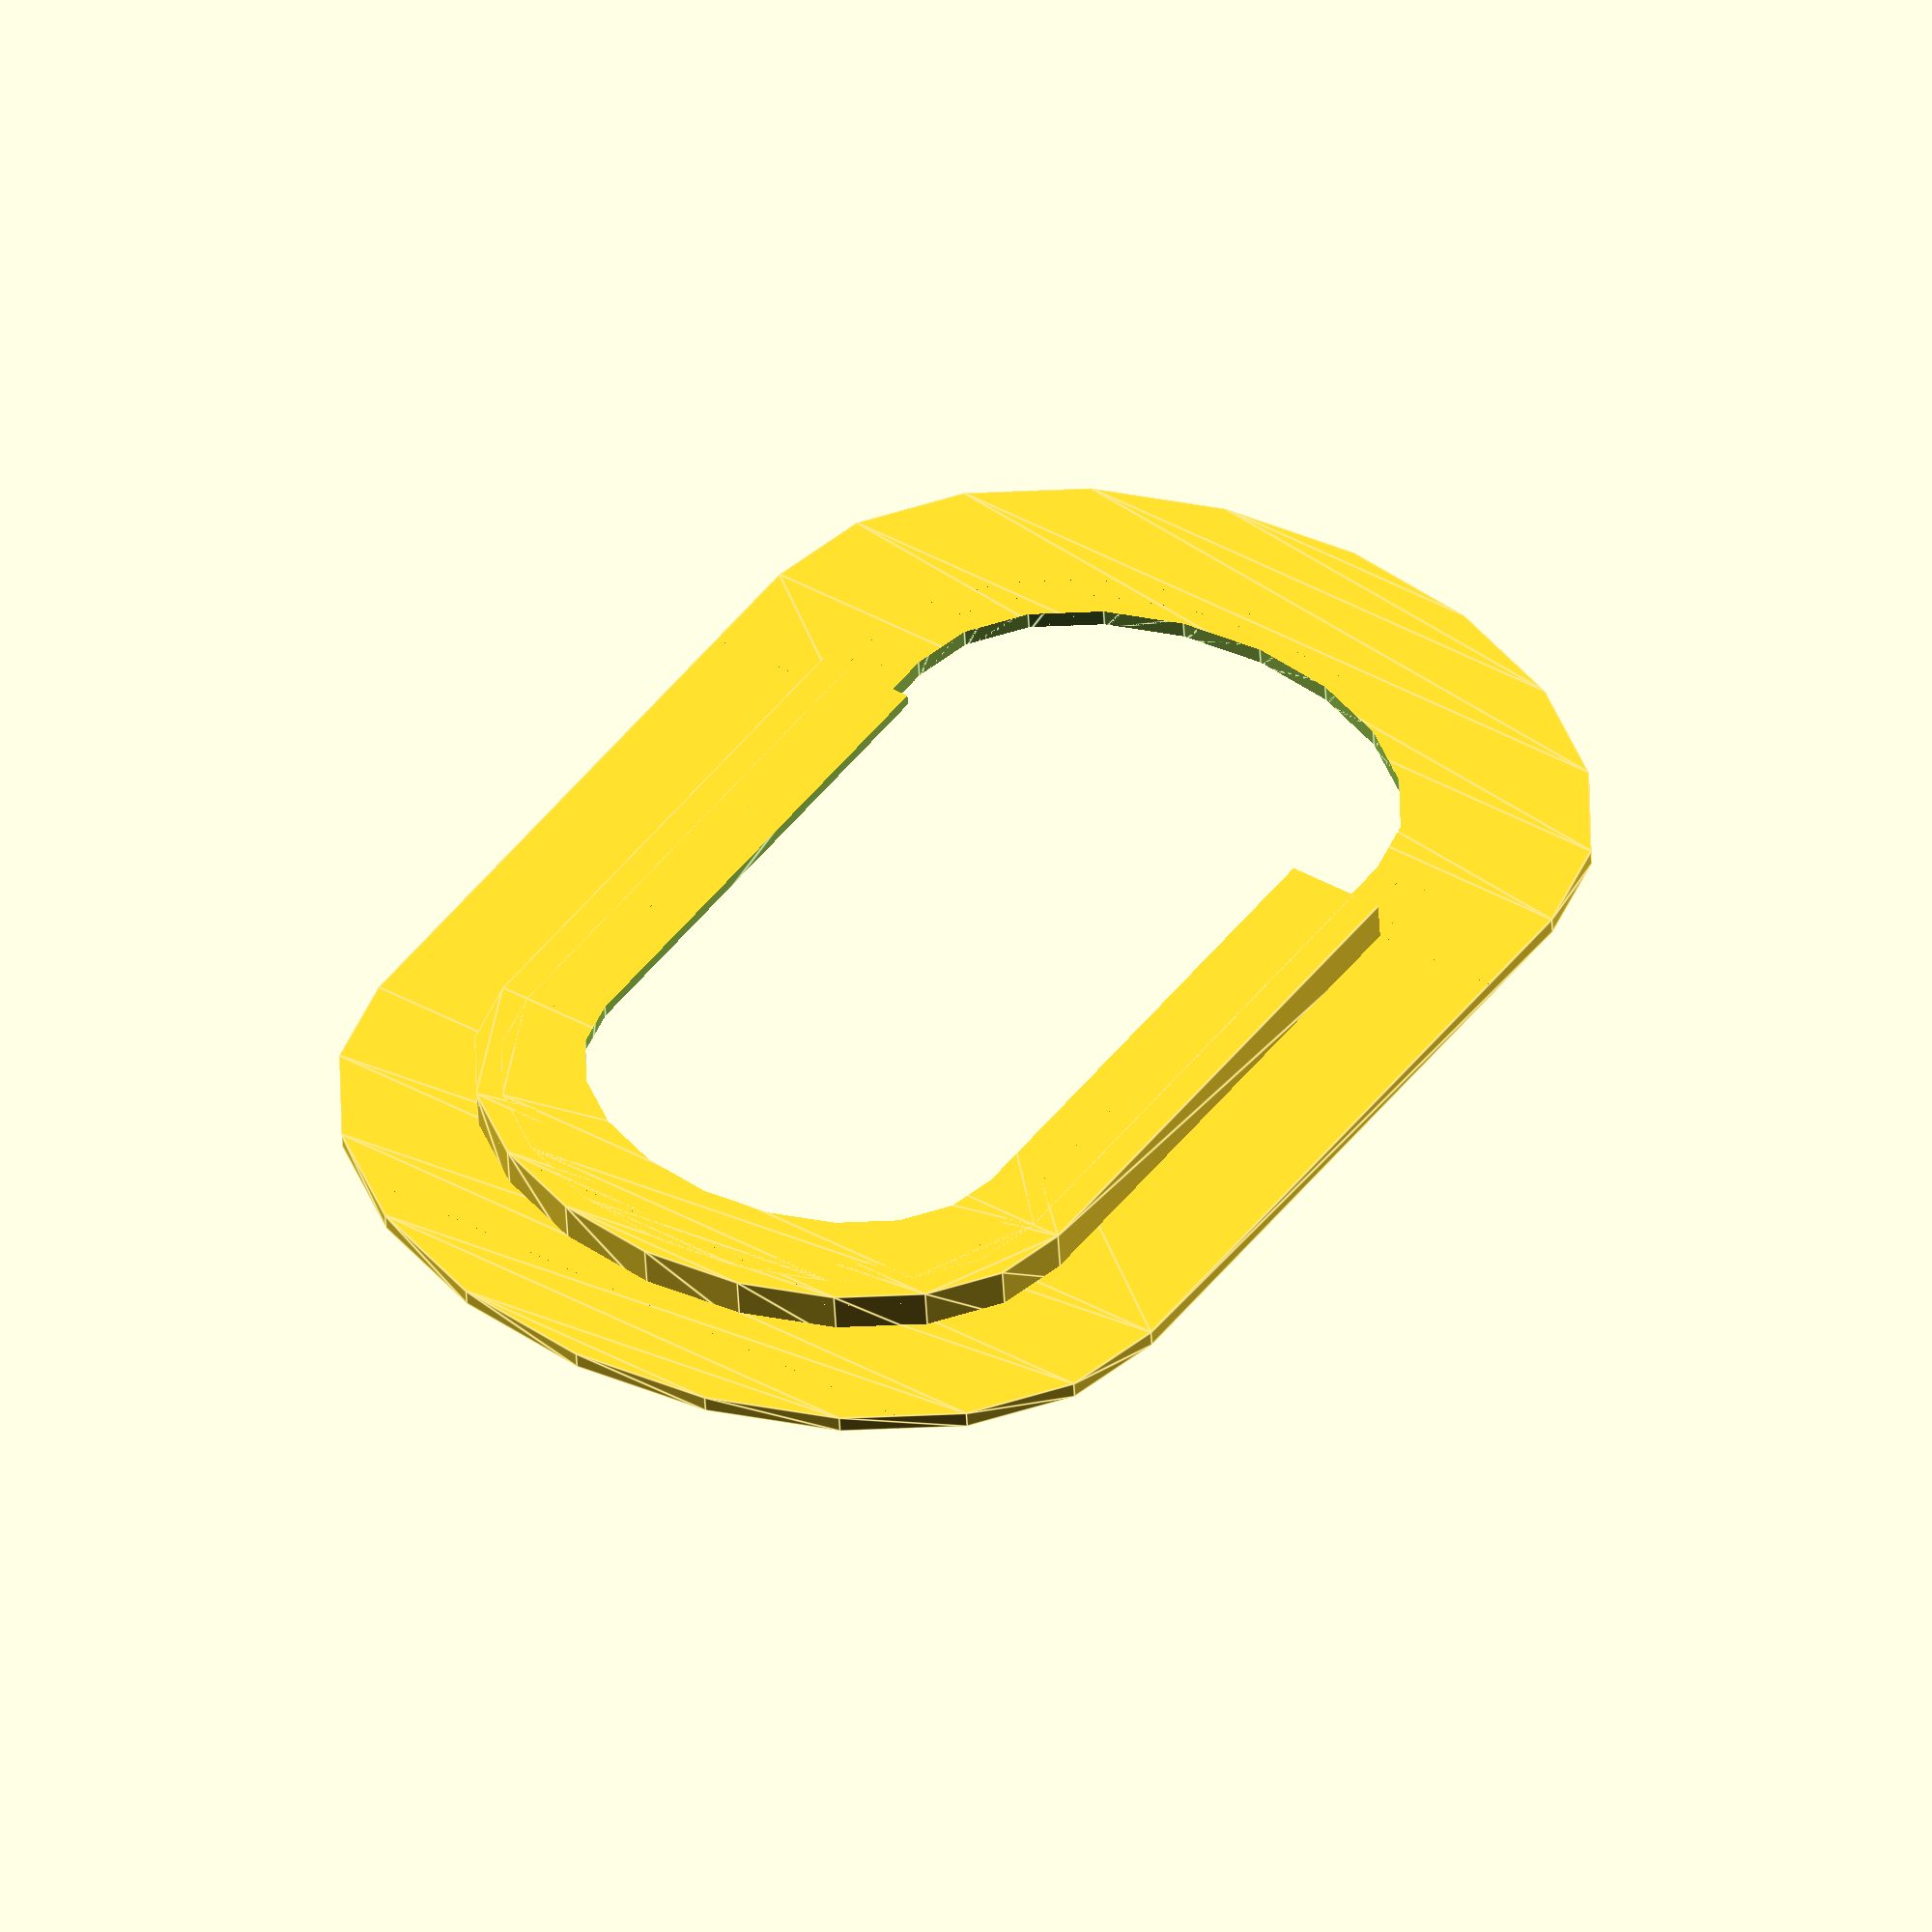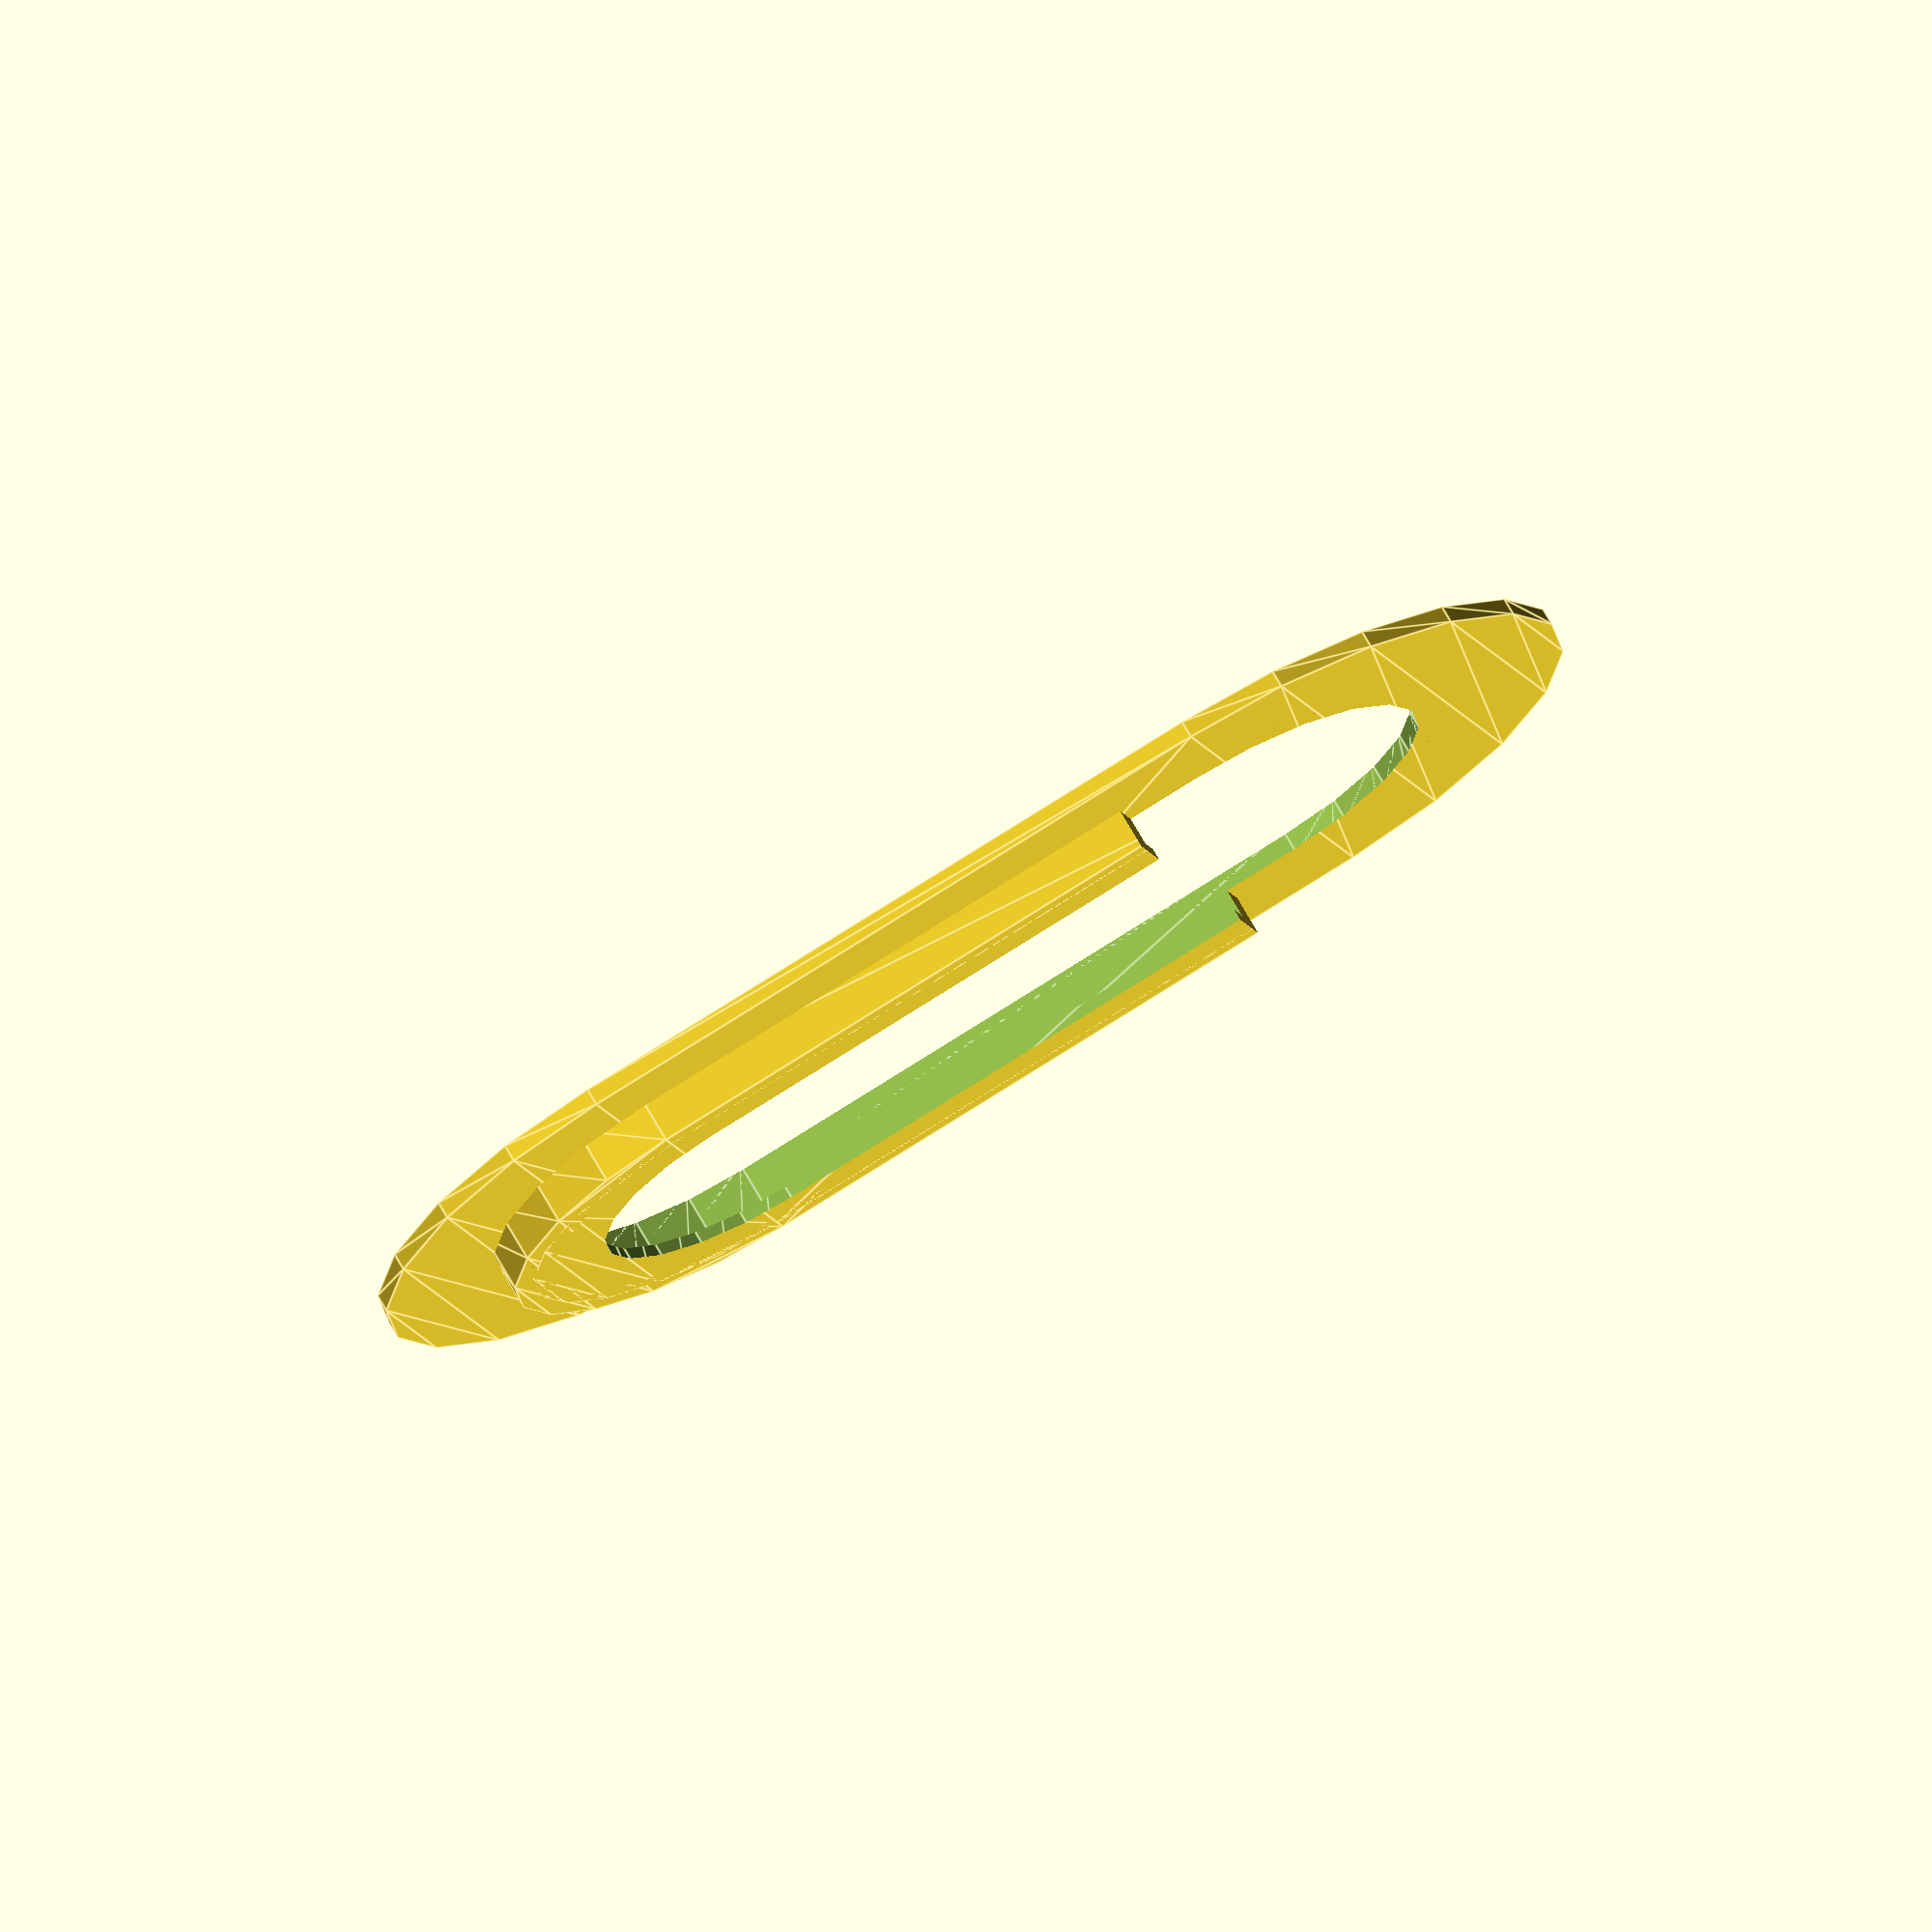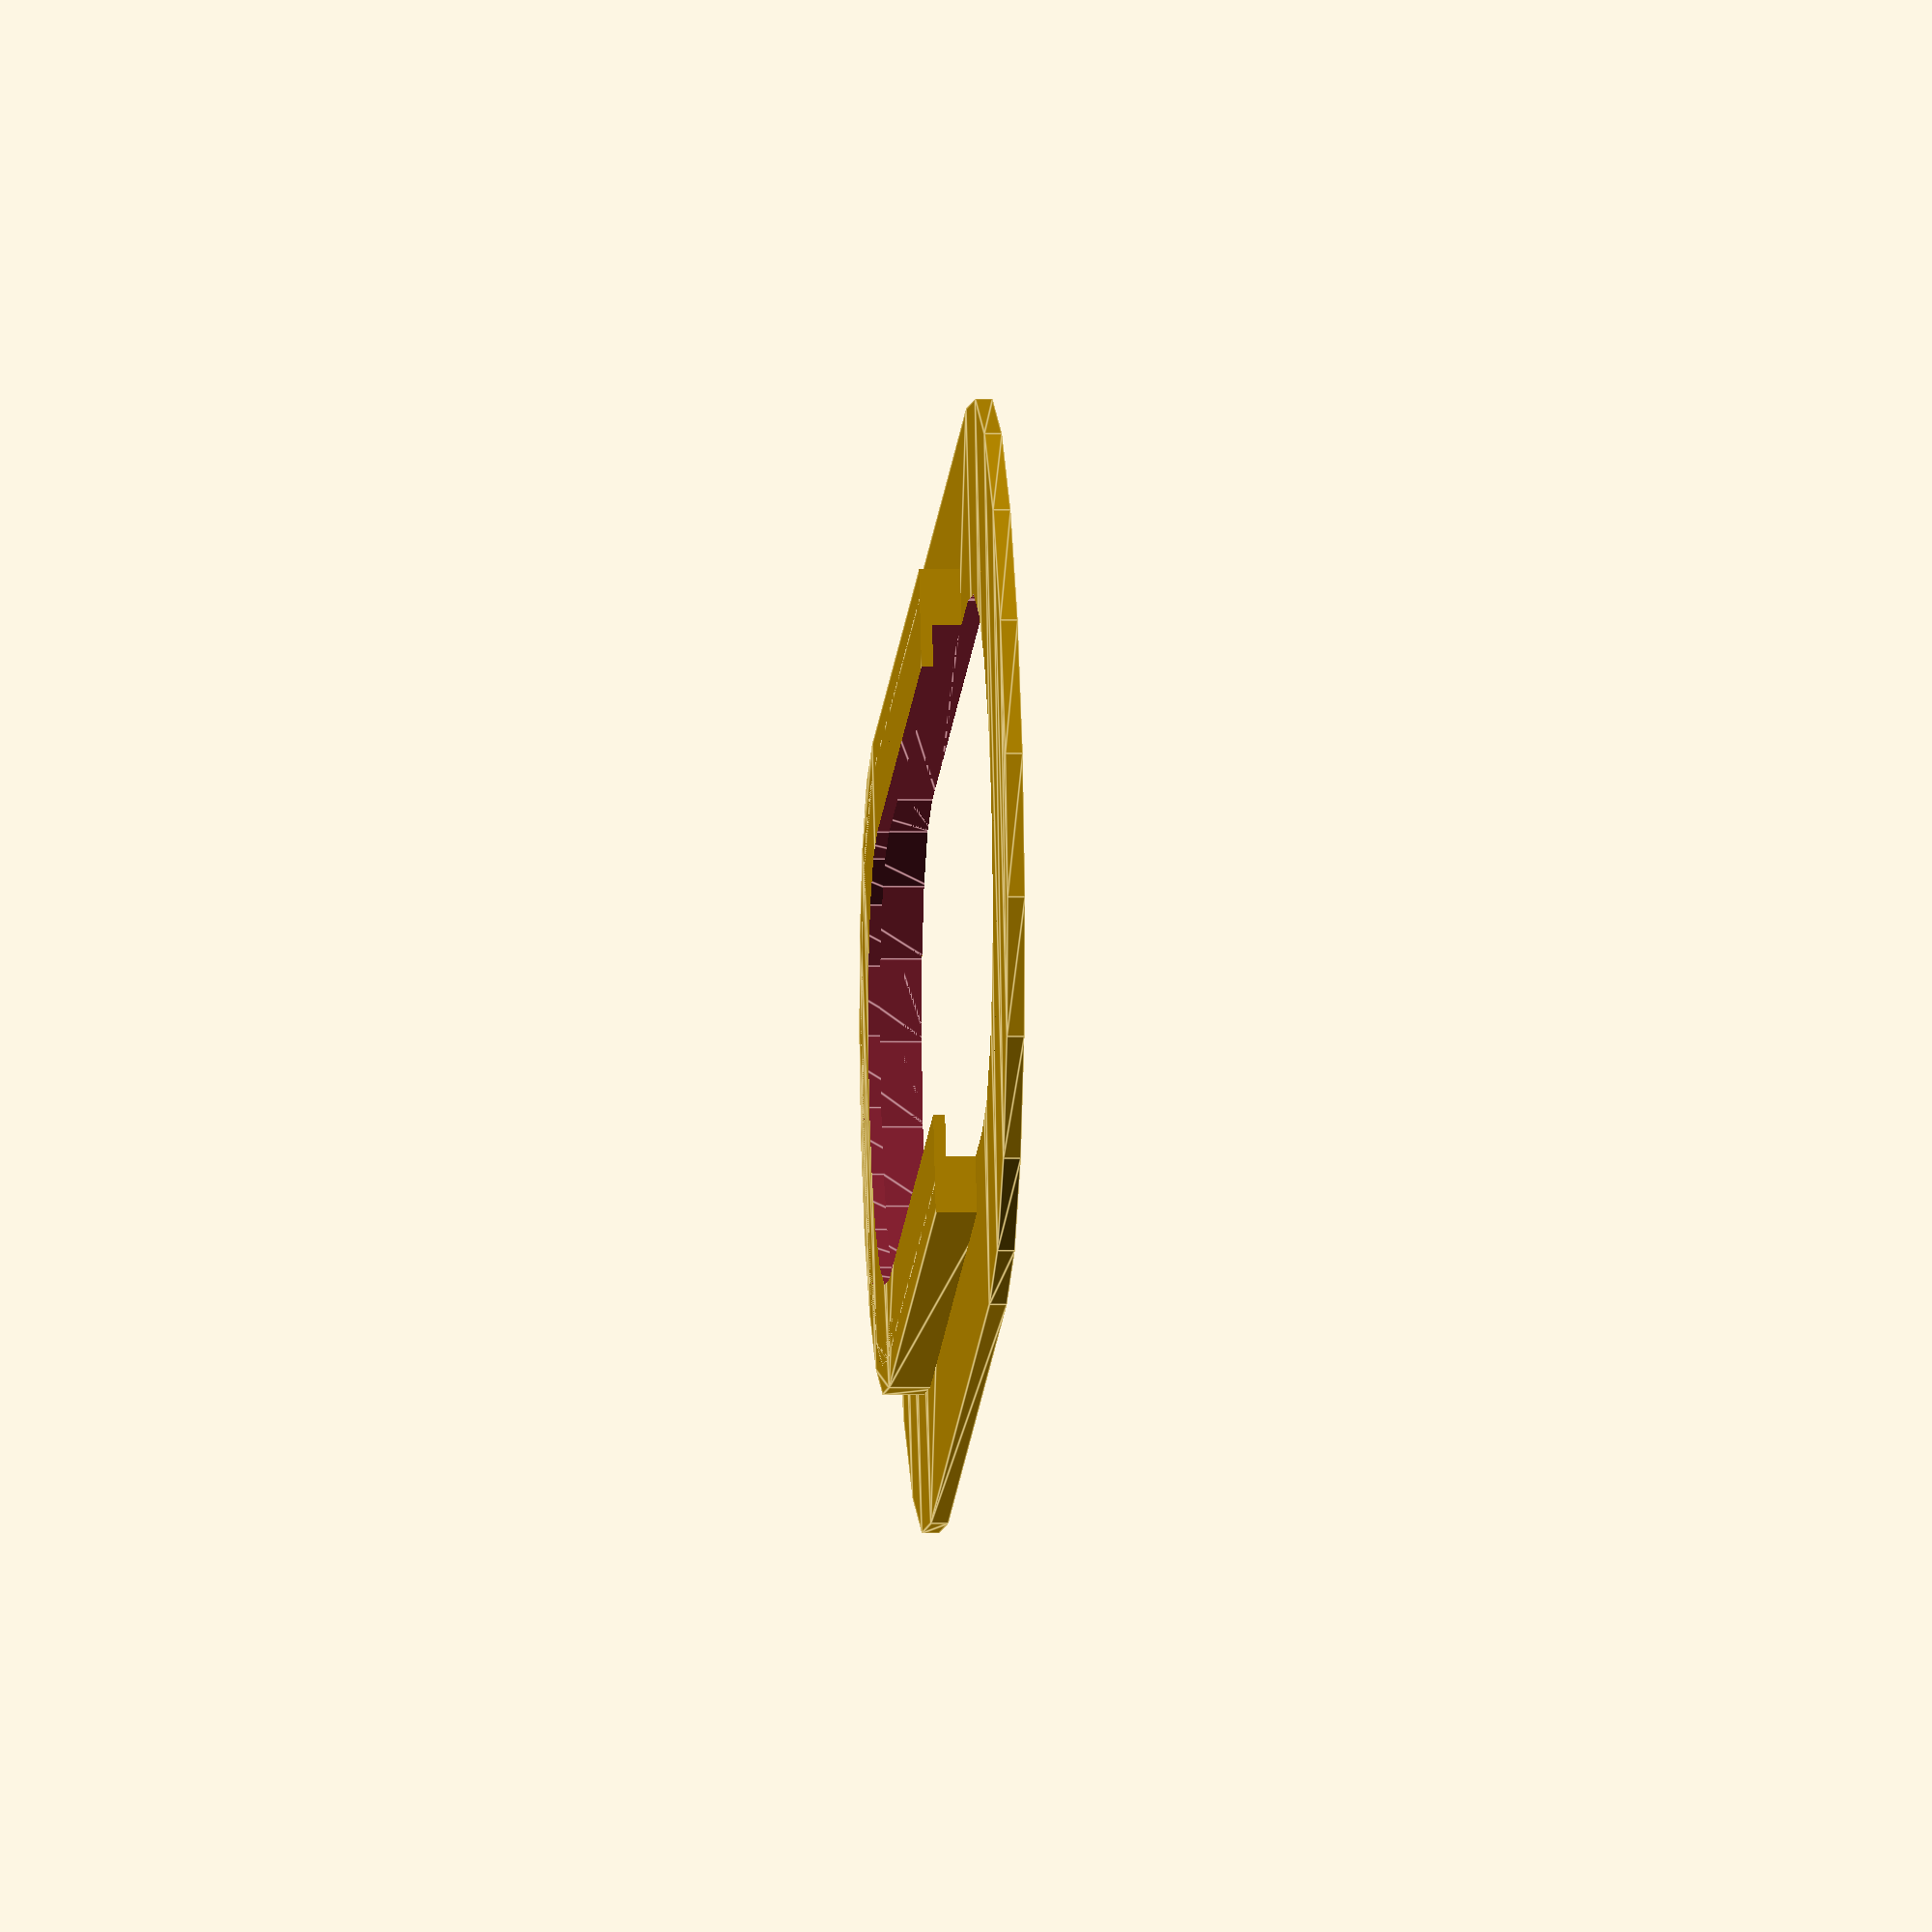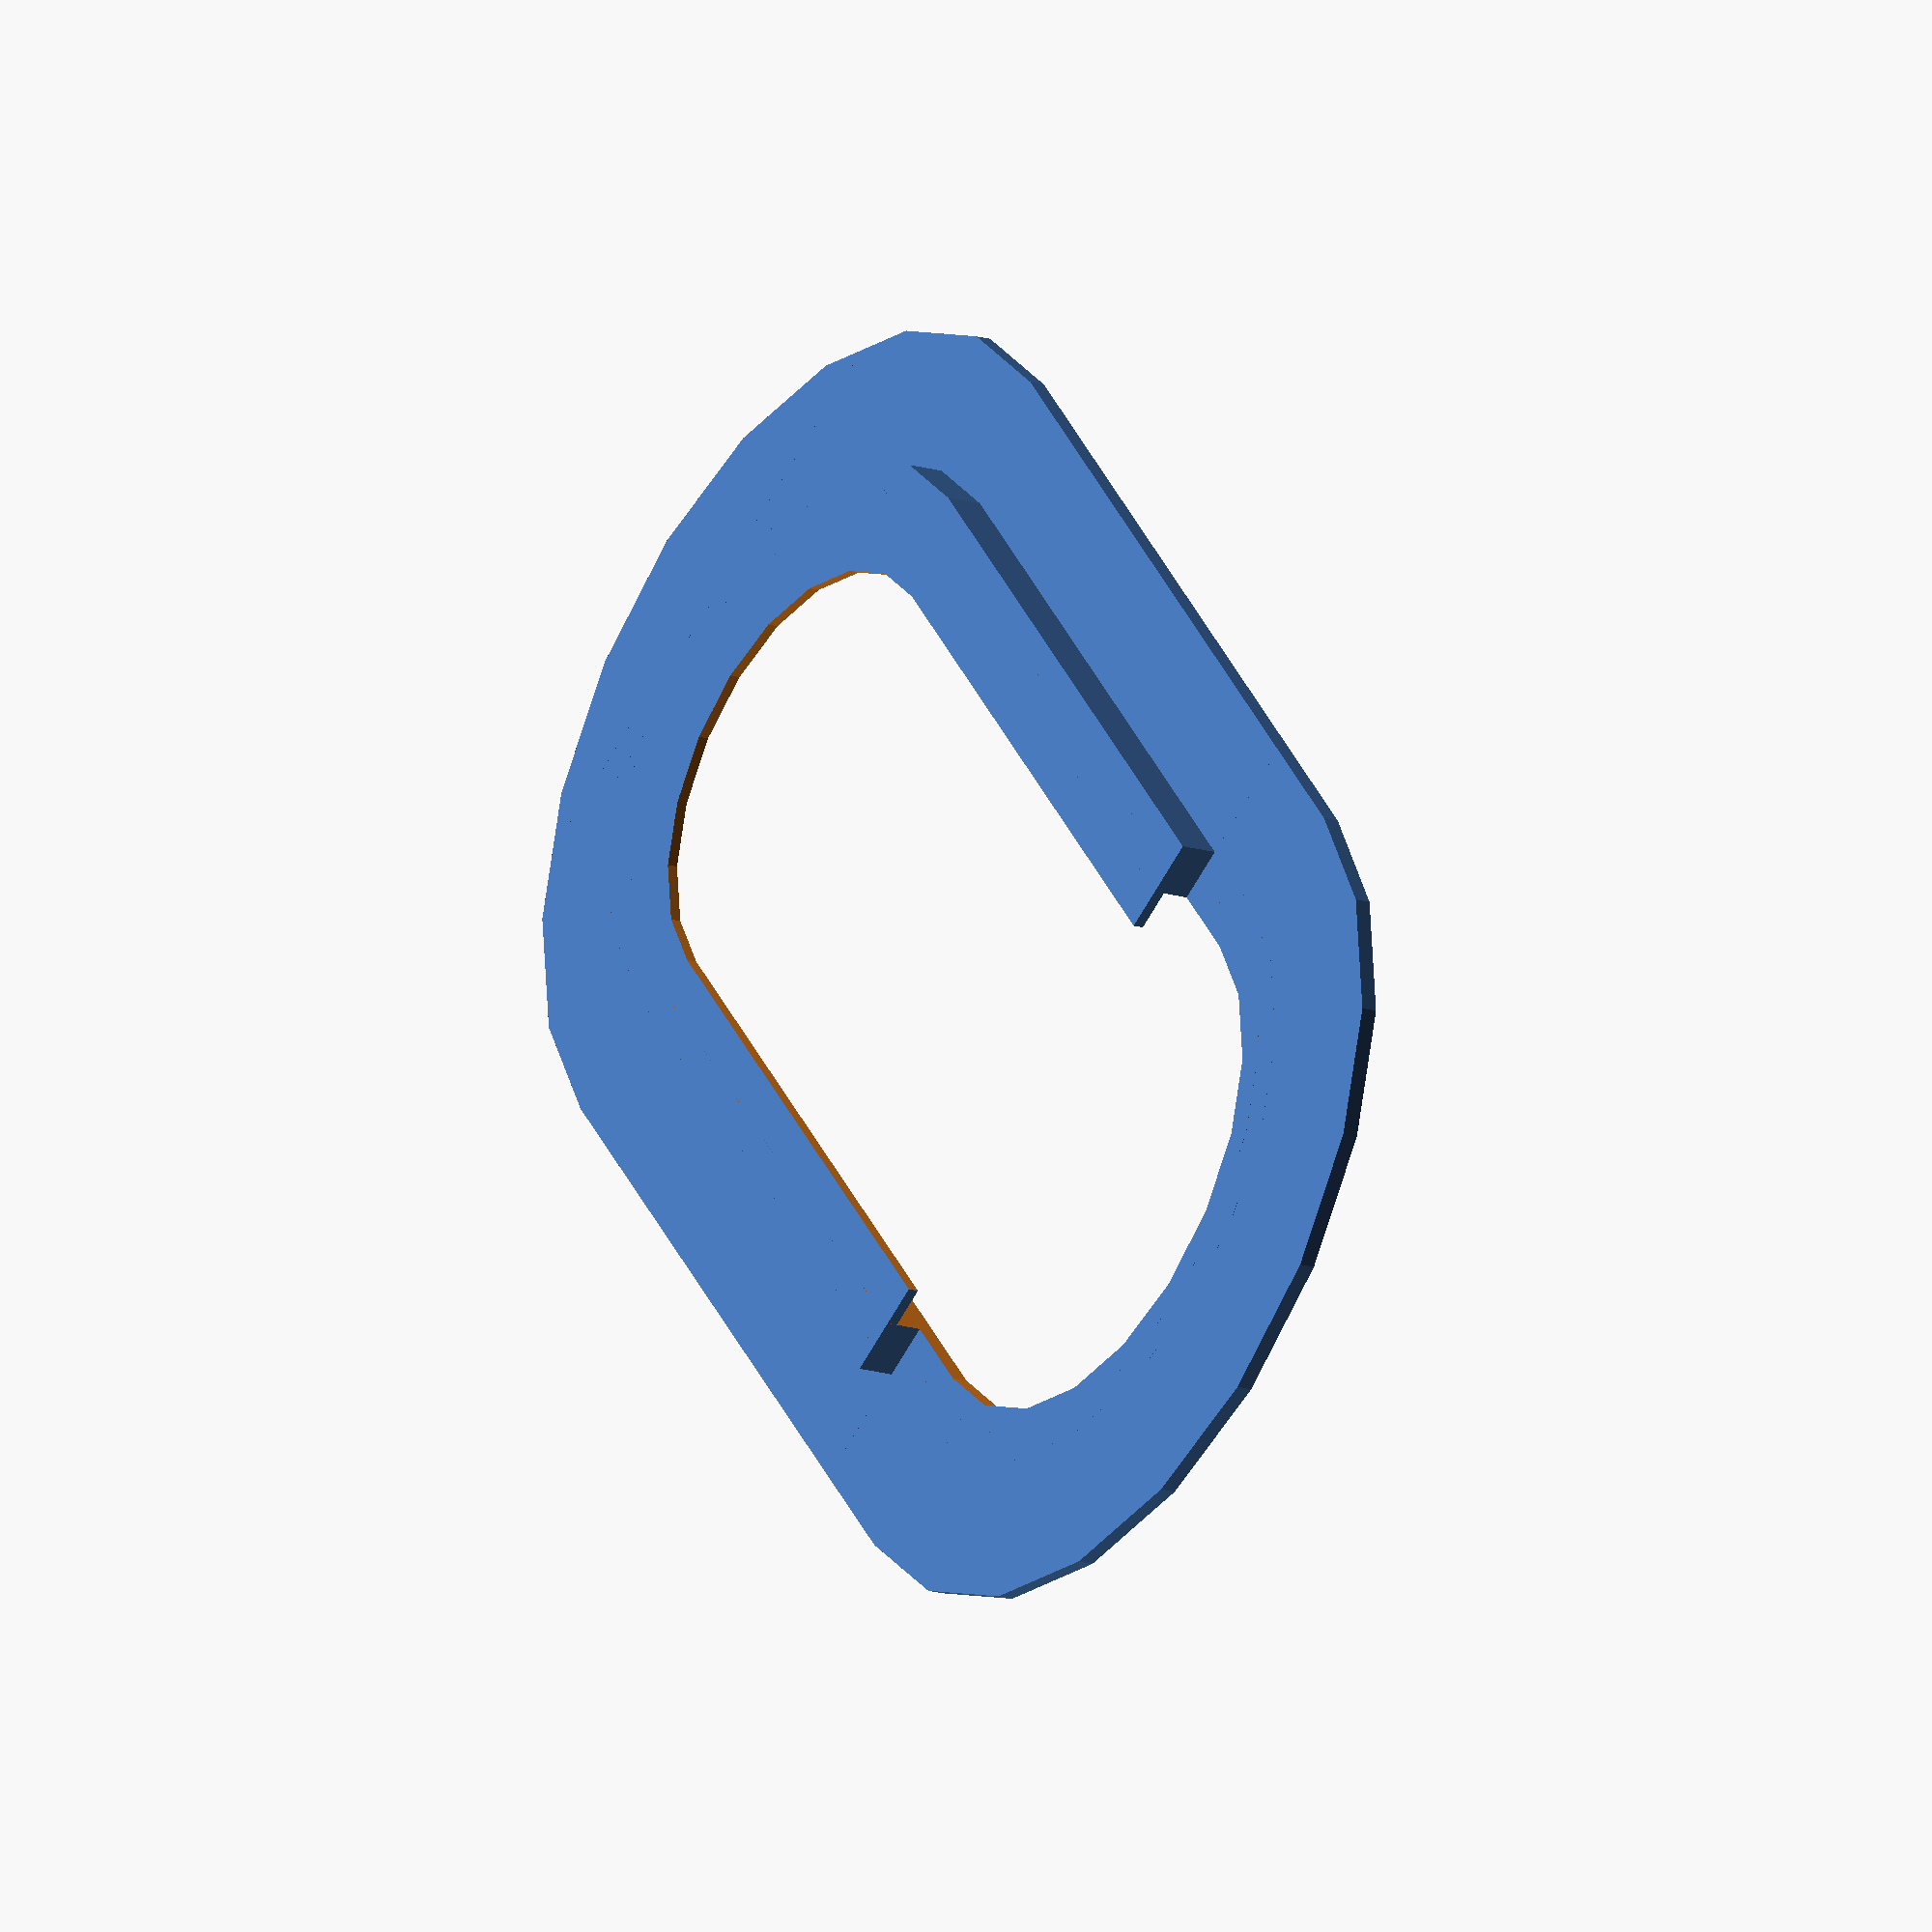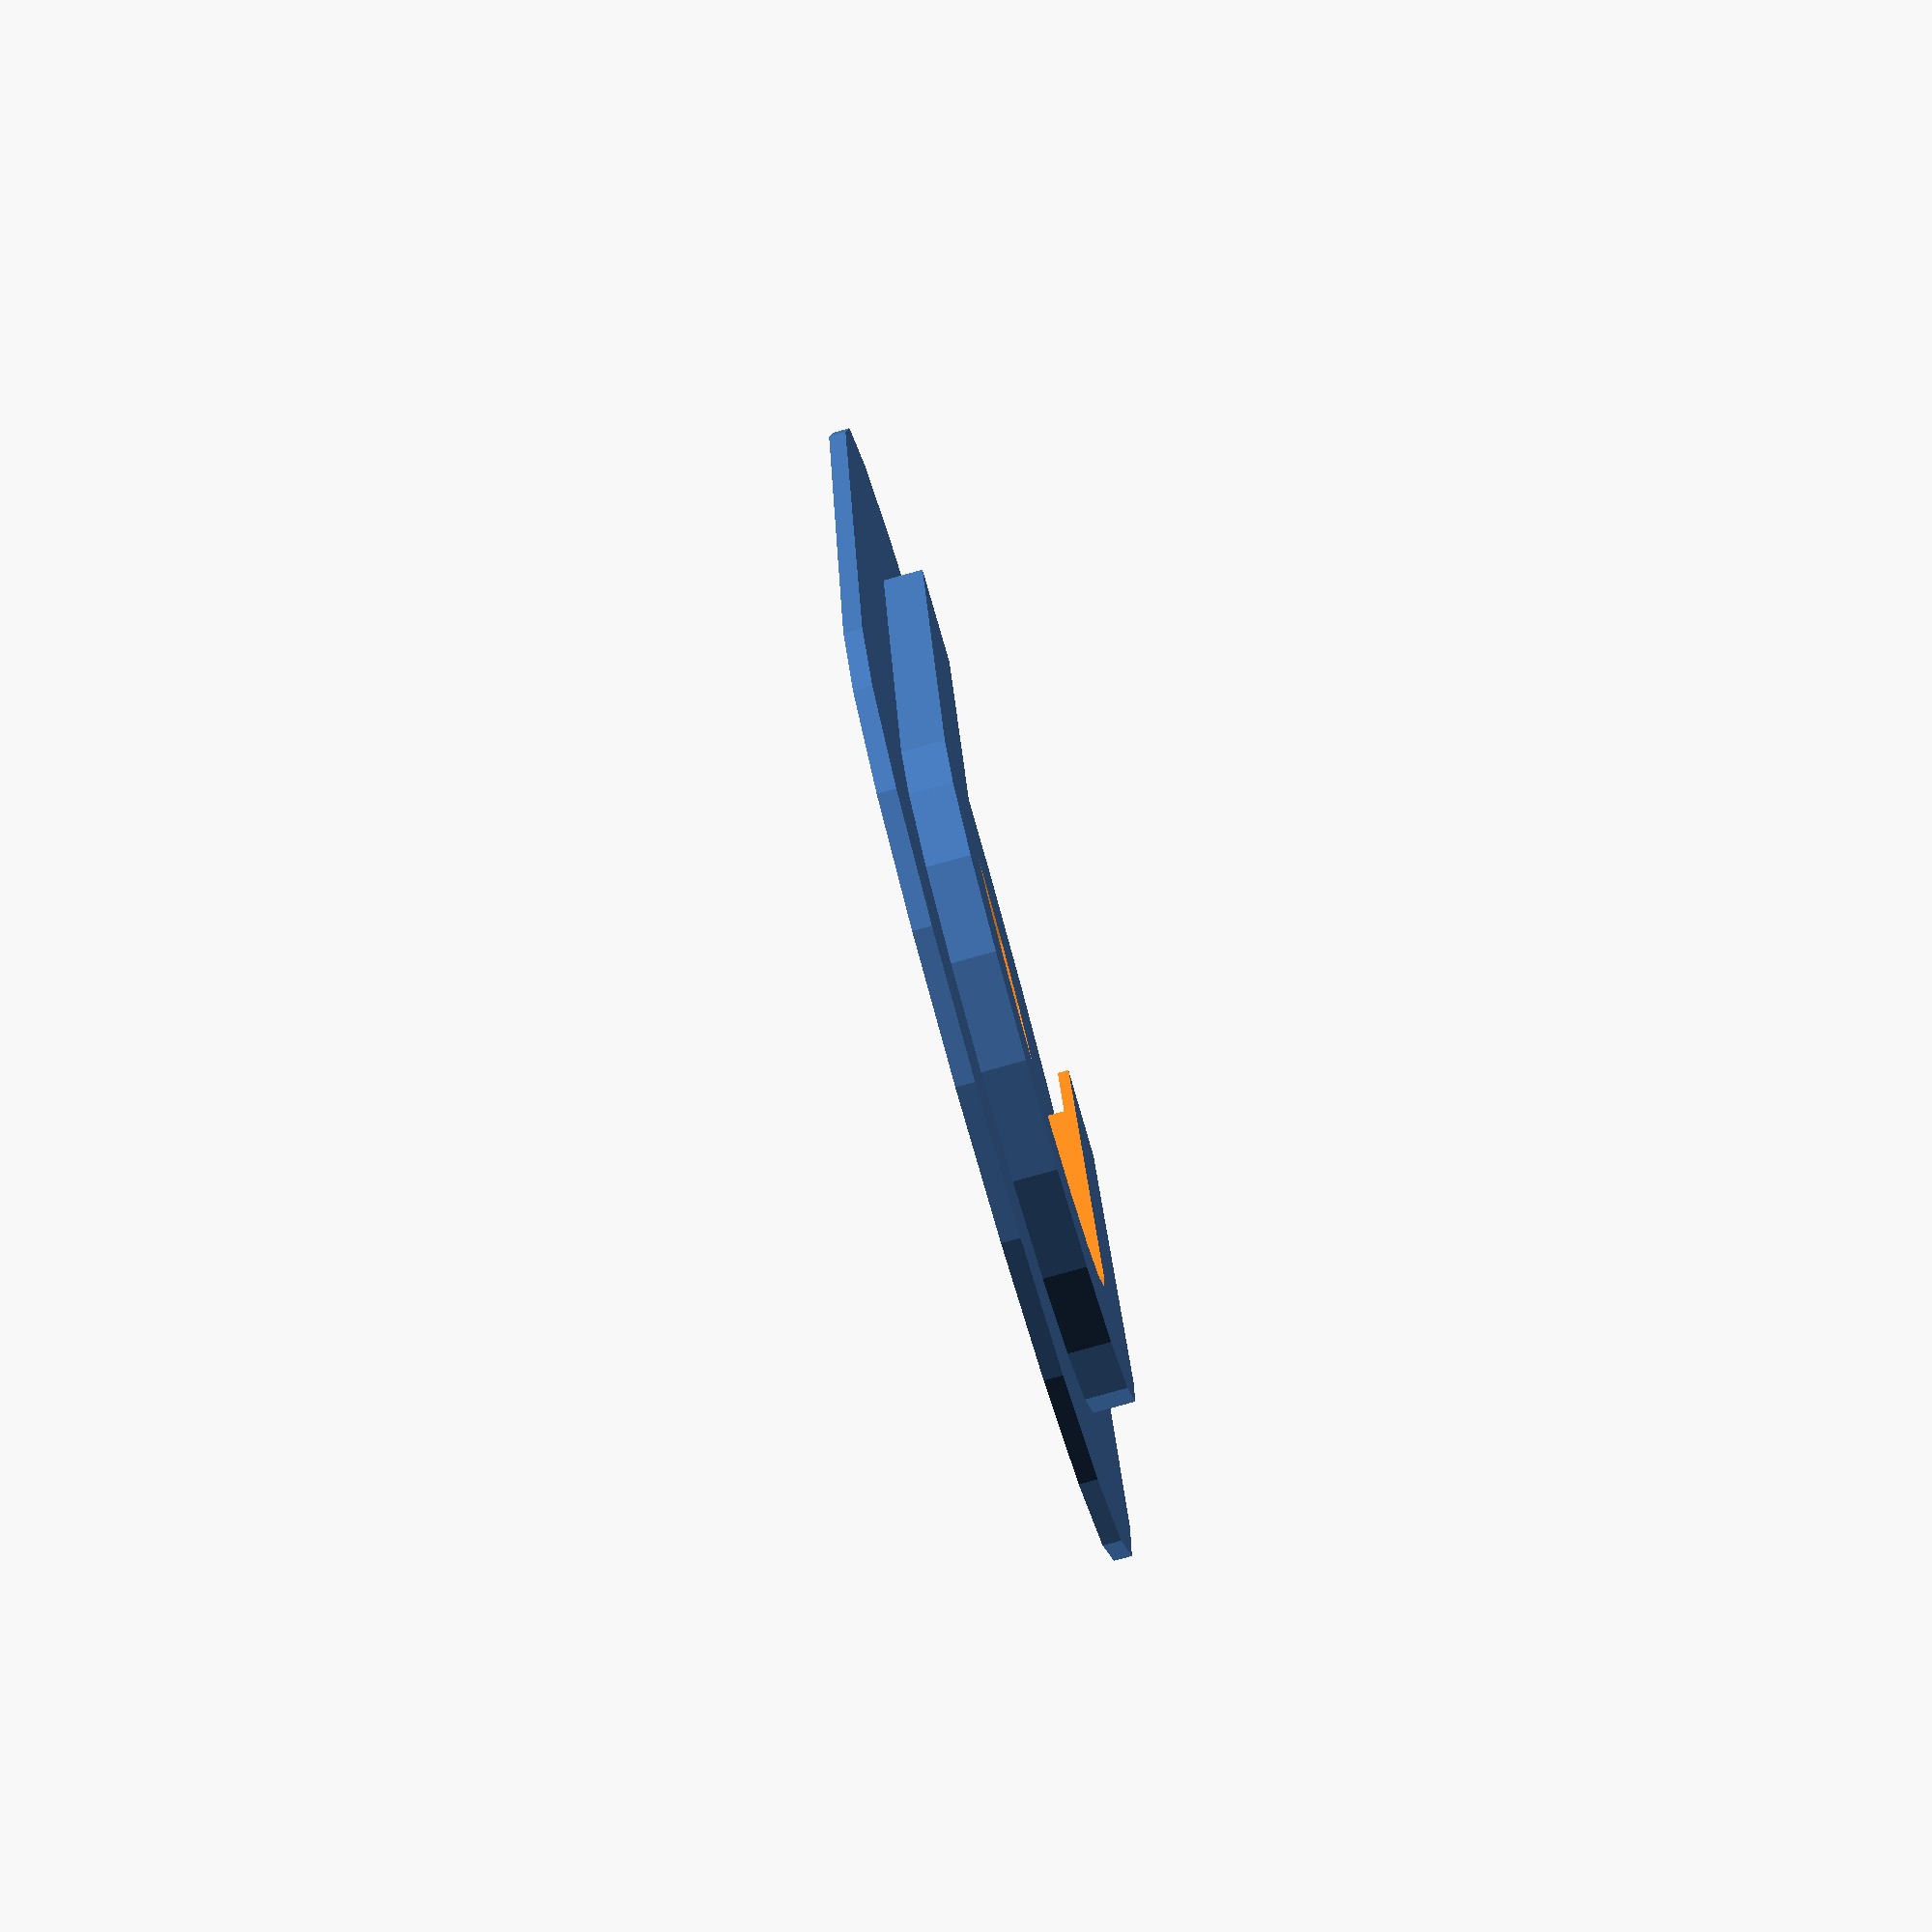
<openscad>
$fn = 100;
scale(v = [1, 0.7, 1])
{
  union()
  {
    union()
    {
      difference()
      {
        linear_extrude(height = 3, center = false, convexity = undef, twist = undef, slices = undef, scale = 1, $fn = 20)
        {
          rotate(a = 90, v = [0, 0, 1])
          {
            union()
            {
              square(size = [170, 160], center = true);
              translate(v = [85, 0, 0])
              {
                circle(r = 80);
              }
              translate(v = [-85, 0, 0])
              {
                circle(r = 80);
              }
            }
          }
        }
        translate(v = [0, 0, -1])
        {
          linear_extrude(height = 5, center = false, convexity = undef, twist = undef, slices = undef, scale = 1, $fn = 20)
          {
            rotate(a = 90, v = [0, 0, 1])
            {
              union()
              {
                square(size = [155, 95], center = true);
                translate(v = [77.5, 0, 0])
                {
                  circle(r = 47.5);
                }
                translate(v = [-77.5, 0, 0])
                {
                  circle(r = 47.5);
                }
              }
            }
          }
        }
      }
    }
    intersection()
    {
      difference()
      {
        linear_extrude(height = 10, center = false, convexity = undef, twist = undef, slices = undef, scale = 1, $fn = 20)
        {
          rotate(a = 90, v = [0, 0, 1])
          {
            union()
            {
              square(size = [155, 115], center = true);
              translate(v = [77.5, 0, 0])
              {
                circle(r = 57.5);
              }
              translate(v = [-77.5, 0, 0])
              {
                circle(r = 57.5);
              }
            }
          }
        }
        translate(v = [0, 0, -1])
        {
          linear_extrude(height = 20, center = false, convexity = undef, twist = undef, slices = undef, scale = 1, $fn = 20)
          {
            rotate(a = 90, v = [0, 0, 1])
            {
              union()
              {
                square(size = [155, 95], center = true);
                translate(v = [77.5, 0, 0])
                {
                  circle(r = 47.5);
                }
                translate(v = [-77.5, 0, 0])
                {
                  circle(r = 47.5);
                }
              }
            }
          }
        }
      }
      translate(v = [0, 41.666666666666664, 0])
      {
        cube(size = [200, 200, 100], center = true);
      }
    }
    difference()
    {
      intersection()
      {
        translate(v = [0, 0, 10])
        {
          cube(size = [95, 250, 4], center = true);
        }
        linear_extrude(height = 10, center = false, convexity = undef, twist = undef, slices = undef, scale = 1, $fn = 20)
        {
          rotate(a = 90, v = [0, 0, 1])
          {
            union()
            {
              square(size = [155, 105], center = true);
              translate(v = [77.5, 0, 0])
              {
                circle(r = 52.5);
              }
              translate(v = [-77.5, 0, 0])
              {
                circle(r = 52.5);
              }
            }
          }
        }
        translate(v = [0, 41.666666666666664, 0])
        {
          cube(size = [200, 200, 100], center = true);
        }
      }
      linear_extrude(height = 20, center = false, convexity = undef, twist = undef, slices = undef, scale = 1, $fn = 20)
      {
        rotate(a = 90, v = [0, 0, 1])
        {
          union()
          {
            square(size = [140, 80], center = true);
            translate(v = [70, 0, 0])
            {
              circle(r = 40);
            }
            translate(v = [-70, 0, 0])
            {
              circle(r = 40);
            }
          }
        }
      }
    }
  }
}

</openscad>
<views>
elev=226.2 azim=34.9 roll=177.1 proj=o view=edges
elev=283.3 azim=258.5 roll=329.9 proj=o view=edges
elev=1.6 azim=253.4 roll=85.0 proj=o view=edges
elev=192.6 azim=138.7 roll=129.4 proj=o view=solid
elev=258.4 azim=350.5 roll=254.3 proj=p view=solid
</views>
